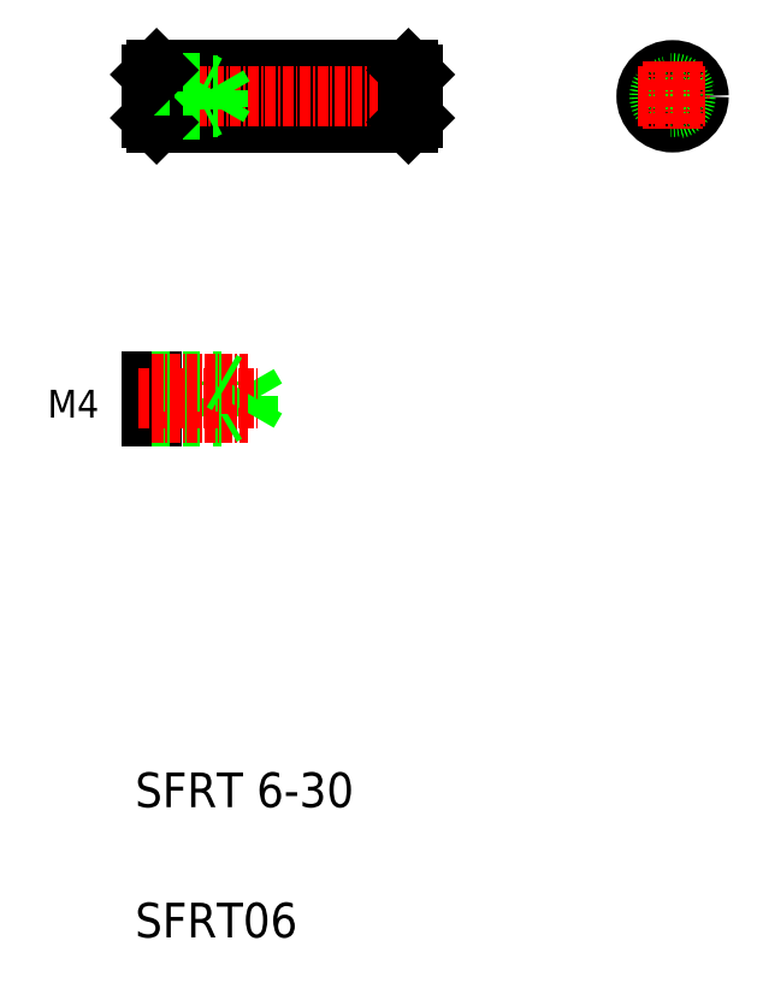
<metadata>
{"format":"dxf","ext":"dxf","renderer":"ezdxf+matplotlib","layout":"modelspace","background":"white","min_lineweight":24,"dpi":150}
</metadata>
<code>
0
SECTION
2
ENTITIES
0
LINE
8
0
10
72.37
20
155.5
30
0
11
101.4
21
155.5
31
0
0
LINE
8
0
10
72.37
20
149.5
30
0
11
101.4
21
149.5
31
0
0
LINE
8
CENTER
10
70.87
20
152.5
30
0
11
102.9
21
152.5
31
0
0
TEXT
8
0
10
69.89
20
70.68
30
0
40
4
1
SFRT 6-30
0
TEXT
8
0
10
69.89
20
55.68
30
0
40
4
1
SFRT06
0
LINE
8
0
10
82.87
20
119.4
30
0
11
83.82
21
117.8
31
0
0
LINE
8
0
10
82.87
20
116.1
30
0
11
82.87
21
119.4
31
0
0
LINE
8
0
10
71.87
20
119.8
30
0
11
71.87
21
115.8
31
0
0
LINE
8
0
10
79.87
20
115.8
30
0
11
79.87
21
119.8
31
0
0
TEXT
8
0
10
60.39
20
115.5
30
0
40
3.2
1
M4
72
     2
11
65.73
21
117.1
31
0
73
     2
0
LINE
8
0
10
71.87
20
115.8
30
0
11
79.87
21
115.8
31
0
0
LINE
8
CENTER
10
70.31
20
117.8
30
0
11
84.26
21
117.8
31
0
0
LINE
8
CENTER
10
71.87
20
116.1
30
0
11
82.87
21
116.1
31
0
0
LINE
8
0
10
79.87
20
115.8
30
0
11
80.47
21
116.1
31
0
0
LINE
8
0
10
82.87
20
116.1
30
0
11
83.82
21
117.8
31
0
0
LINE
8
0
10
71.87
20
119.8
30
0
11
79.87
21
119.8
31
0
0
LINE
8
CENTER
10
71.87
20
119.4
30
0
11
82.87
21
119.4
31
0
0
LINE
8
0
10
79.87
20
119.8
30
0
11
80.47
21
119.4
31
0
0
LINE
8
0
10
71.87
20
155
30
0
11
71.87
21
150
31
0
0
LINE
8
0
10
72.37
20
155.5
30
0
11
72.37
21
149.5
31
0
0
LINE
8
0
10
80.09
20
152.5
30
0
11
79.37
21
153.8
31
0
0
LINE
8
0
10
79.37
20
151.3
30
0
11
79.37
21
153.8
31
0
0
LINE
8
0
10
77.87
20
151
30
0
11
77.87
21
154
31
0
0
LINE
8
0
10
79.37
20
151.3
30
0
11
80.09
21
152.5
31
0
0
LINE
8
0
10
71.87
20
151
30
0
11
77.87
21
151
31
0
0
LINE
8
0
10
71.87
20
151.3
30
0
11
79.37
21
151.3
31
0
0
LINE
8
0
10
71.87
20
150
30
0
11
72.37
21
149.5
31
0
0
LINE
8
0
10
78.37
20
151.3
30
0
11
77.87
21
151
31
0
0
LINE
8
0
10
71.87
20
154
30
0
11
77.87
21
154
31
0
0
LINE
8
0
10
71.87
20
153.8
30
0
11
79.37
21
153.8
31
0
0
LINE
8
0
10
71.87
20
155
30
0
11
72.37
21
155.5
31
0
0
LINE
8
0
10
77.87
20
154
30
0
11
78.37
21
153.8
31
0
0
LINE
8
0
10
101.9
20
155
30
0
11
101.9
21
150
31
0
0
LINE
8
0
10
101.4
20
155.5
30
0
11
101.4
21
149.5
31
0
0
LINE
8
0
10
101.9
20
152.5
30
0
11
101.9
21
152.5
31
0
0
LINE
8
0
10
101.4
20
149.5
30
0
11
101.9
21
150
31
0
0
LINE
8
0
10
101.9
20
153.8
30
0
11
101.9
21
153.8
31
0
0
LINE
8
0
10
101.9
20
155
30
0
11
101.4
21
155.5
31
0
0
CIRCLE
8
0
10
131.8
20
152.5
30
0
40
3
0
CIRCLE
8
0
10
131.8
20
152.5
30
0
40
1.5
0
CIRCLE
8
0
10
131.8
20
152.5
30
0
40
1.23
0
LINE
8
CENTER
10
131.8
20
156.5
30
0
11
131.8
21
148.5
31
0
0
LINE
8
CENTER
10
127.8
20
152.5
30
0
11
135.8
21
152.5
31
0
0
ENDSEC
0
EOF

</code>
